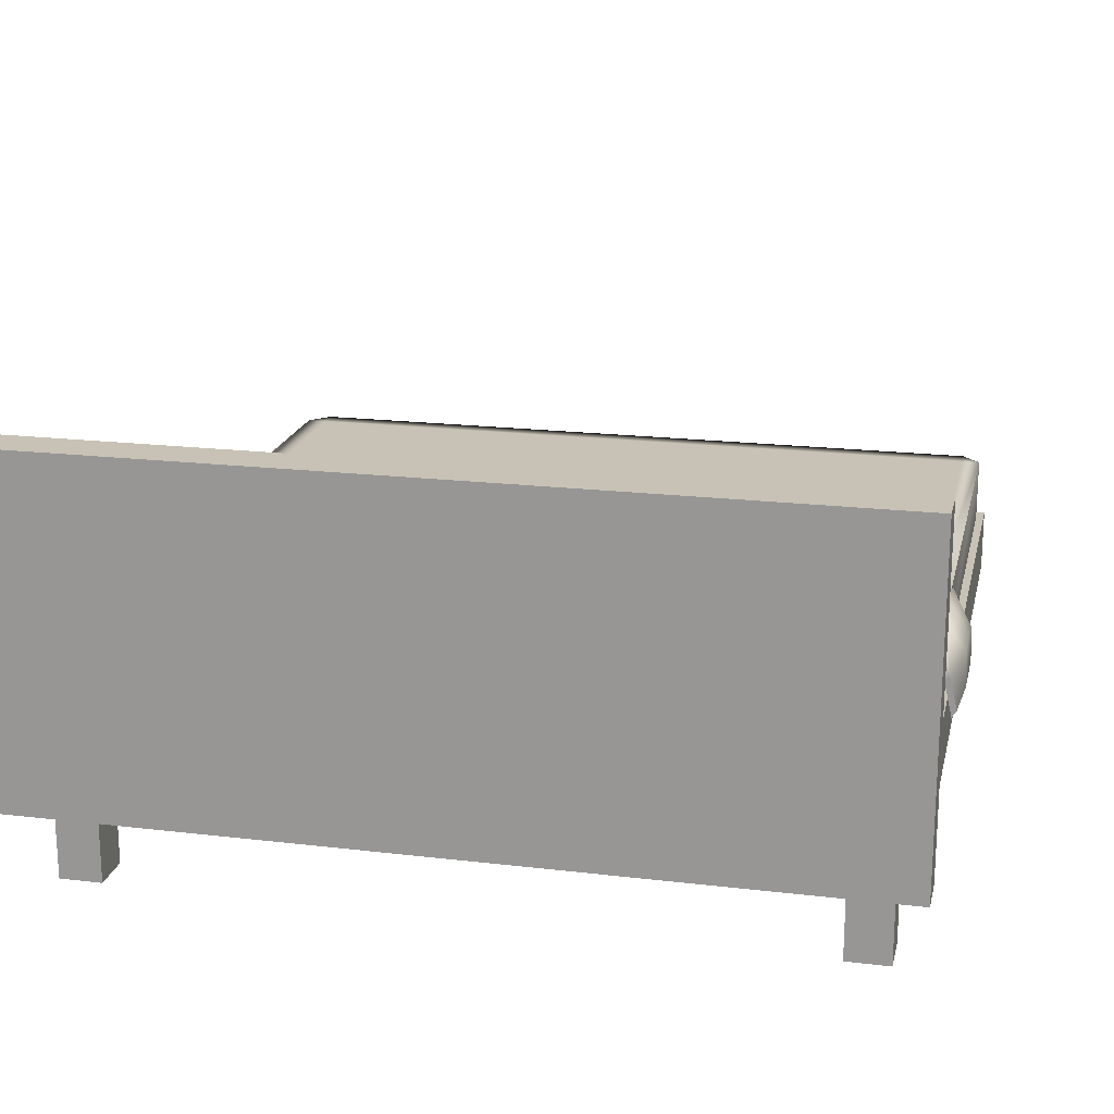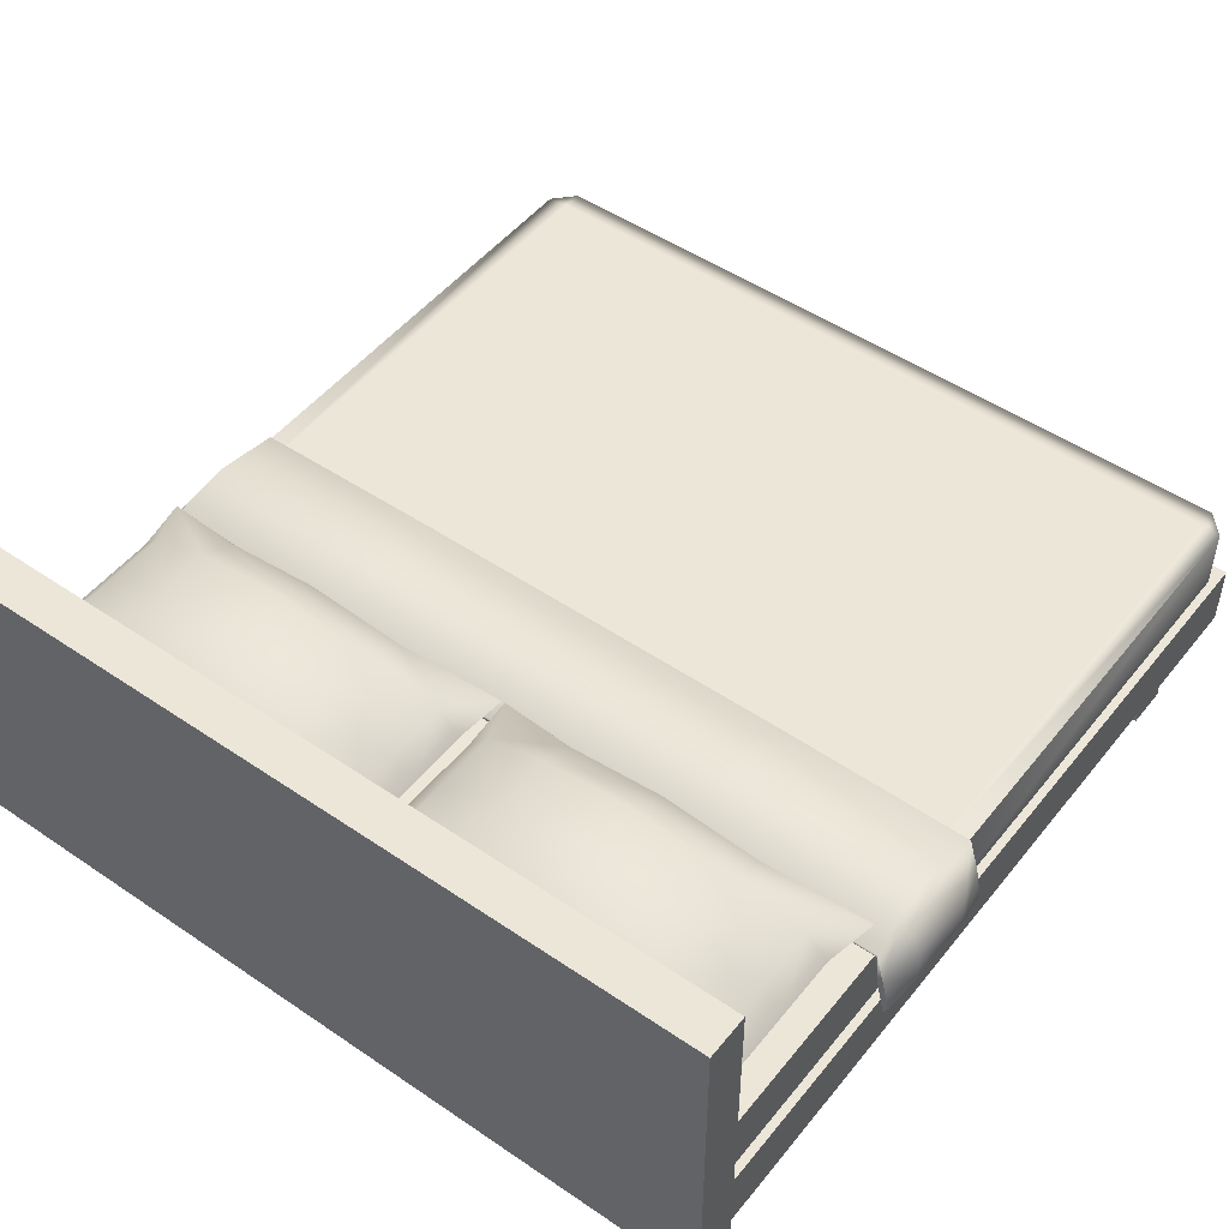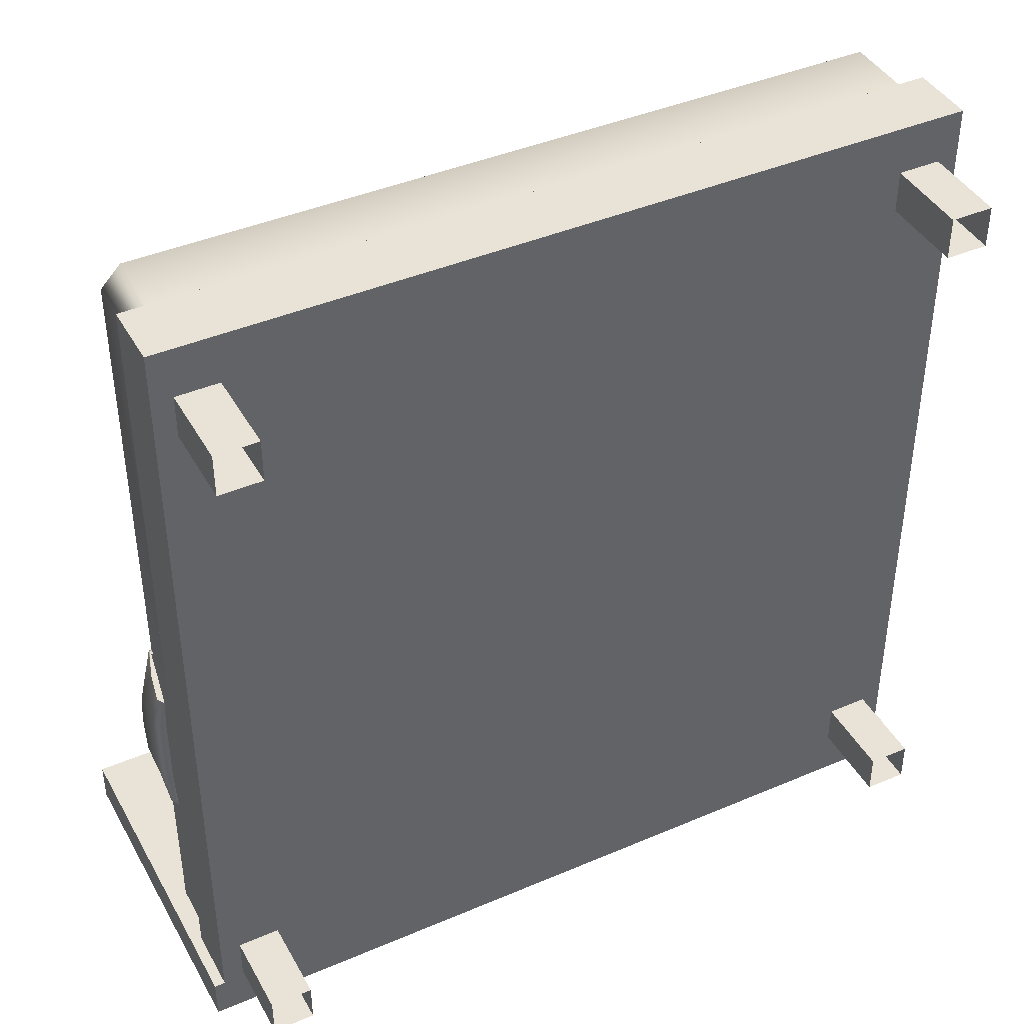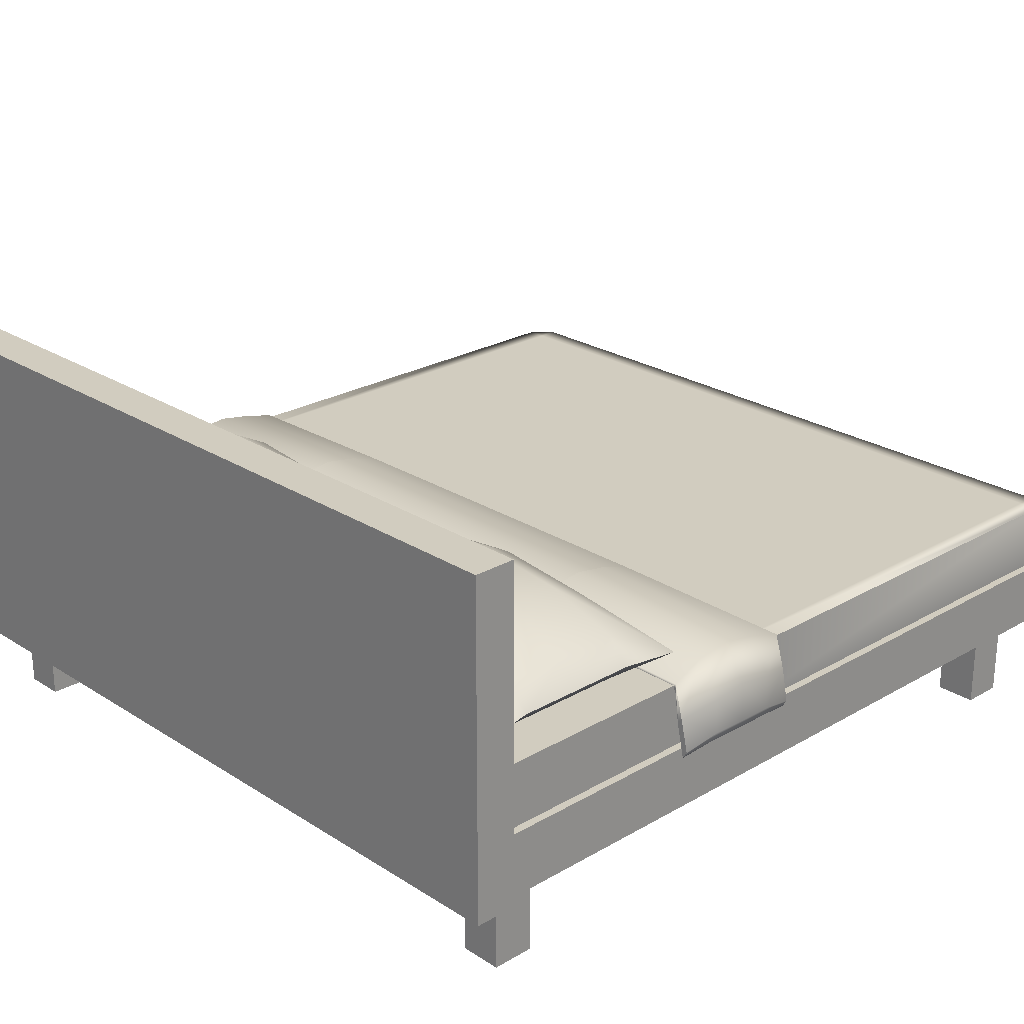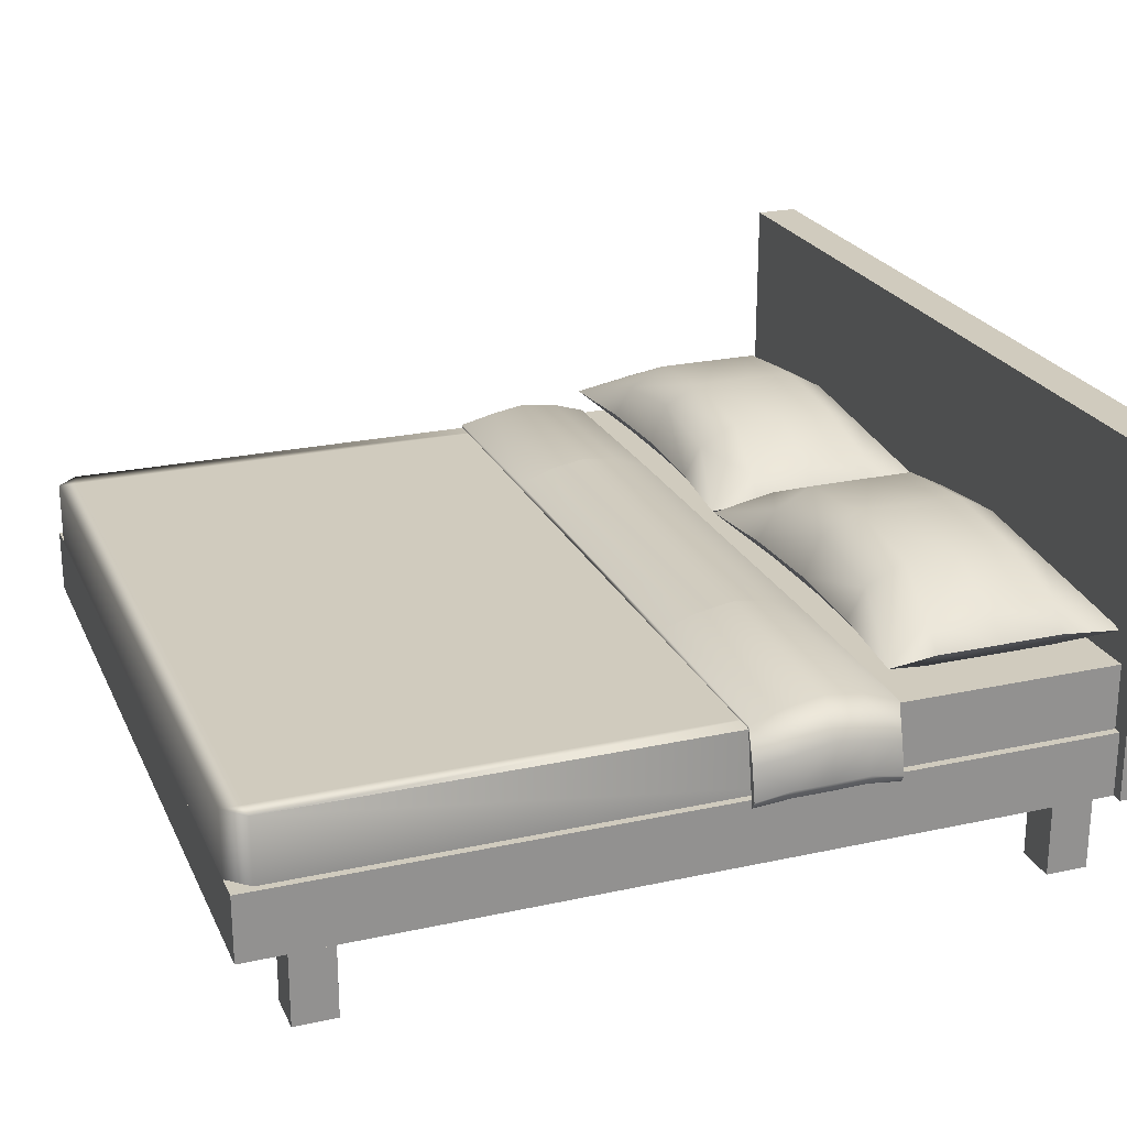
<metadata>
{"format":"obj","ext":"obj","renderer":"f3d","projection":"perspective","resolution":1024,"background":"white","views":[{"elev":19.0,"azim":-167.3,"up":"+Y"},{"elev":49.4,"azim":-143.0,"up":"+Y"},{"elev":41.9,"azim":-27.2,"up":"+Z"},{"elev":24.2,"azim":-133.7,"up":"+Y"},{"elev":23.5,"azim":69.8,"up":"+Y"}]}
</metadata>
<code>
v  -19 -0 0.8
v  19 -0 0.8
v  19 15.64 0.8
v  -19 15.64 0.8
v  19 15.64 -1.17
v  -19 15.64 -1.17
v  19 -0 -1.17
v  -19 -0 -1.17
v  -18.5 -0 38.8
v  18.5 -0 38.8
v  18.5 3 38.8
v  -18.5 3 38.8
v  18.5 3 0.8
v  -18.5 3 0.8
v  -18.5 -0 0.8
v  18.5 -0 0.8
v  -18.13 3 0.8
v  -18.13 3 15.15
v  -18.13 6 15.15
v  -18.13 6 0.8
v  0 6 0.8
v  0 6 15.15
v  18.13 3 0.8
v  18.13 6 0.8
v  18.13 6 15.15
v  18.13 3 15.15
v  -18.13 3 37.85
v  -18.13 6 37.85
v  -17.22 6 37.85
v  -17.22 6 15.15
v  -17.22 6 38.8
v  0.0113 6 38.8
v  0.0113 6 37.85
v  0.0113 6 15.15
v  -17.22 3 38.8
v  0.0113 3 38.8
v  18.15 3 15.15
v  18.15 6 15.15
v  18.15 6 37.85
v  18.15 3 37.85
v  17.25 6 15.15
v  17.25 6 37.85
v  17.25 6 38.8
v  17.25 3 38.8
v  15.6 -3.922 3.129
v  17.54 -3.922 3.129
v  17.54 -0 3.129
v  15.6 -0 3.129
v  17.54 -3.922 1.185
v  15.6 -3.922 1.185
v  15.6 -0 1.185
v  17.54 -0 1.185
v  -17.54 -3.922 3.129
v  -15.6 -3.922 3.129
v  -15.6 -0 3.129
v  -17.54 -0 3.129
v  -15.6 -3.922 1.185
v  -17.54 -3.922 1.185
v  -17.54 -0 1.185
v  -15.6 -0 1.185
v  -18.22 5.832 17.73
v  -18.22 5.982 17.73
v  -18.49 4.399 17.73
v  -18.49 4.248 17.73
v  -18.22 6.133 17.73
v  -18.1 6.588 16.07
v  -19.18 5.004 16.07
v  -18.7 4.548 17.73
v  -18.22 5.958 11.1
v  -18.22 5.808 11.1
v  -18.44 4.224 11.1
v  -18.44 4.374 11.1
v  -18.1 6.288 16.07
v  -18.73 4.704 16.07
v  -18.78 2.725 17.73
v  -18.84 2.824 17.73
v  -19.07 3.024 16.07
v  -18.78 2.934 16.07
v  -18.1 6.364 12.75
v  -18.1 6.289 14.41
v  -18.73 4.705 14.41
v  -18.73 4.78 12.75
v  -19.07 3.025 14.41
v  -19.07 3.059 12.75
v  -18.78 2.969 12.75
v  -18.78 2.935 14.41
v  -18.1 6.869 14.41
v  -18.1 6.664 12.75
v  -19.18 5.08 12.75
v  -19.18 5.285 14.41
v  -18.84 2.813 11.1
v  -18.78 2.714 11.1
v  -18.22 6.108 11.1
v  -18.65 4.524 11.1
v  -9.075 6.252 17.73
v  -9.075 6.829 16.07
v  -9.075 5.793 17.73
v  -9.075 5.938 17.73
v  -9.075 6.185 16.07
v  -9.075 6.198 14.41
v  -9.075 6.261 12.75
v  -9.075 5.772 11.1
v  -9.075 5.917 11.1
v  -9.075 6.905 12.75
v  -9.075 6.23 11.1
v  -9.075 7.11 14.41
v  -19.23 3.445 16.07
v  -18.99 3.067 17.73
v  -19.23 3.445 14.41
v  -19.23 3.48 12.75
v  -18.99 3.056 11.1
v  -0.05 6.829 16.07
v  -0.05 7.11 14.41
v  -0.05 6.252 17.73
v  -0.05 6.095 17.73
v  -0.05 5.937 17.73
v  -0.05 6.523 16.07
v  -0.05 6.509 14.41
v  -0.05 6.599 12.75
v  -0.05 5.906 11.1
v  -0.05 6.065 11.1
v  -0.05 6.223 11.1
v  -0.05 6.905 12.75
v  18.12 5.832 17.73
v  18.39 4.248 17.73
v  18.39 4.399 17.73
v  18.12 5.982 17.73
v  18.12 6.133 17.73
v  18.6 4.548 17.73
v  19.08 5.004 16.07
v  18 6.588 16.07
v  18.12 5.958 11.1
v  18.34 4.374 11.1
v  18.34 4.224 11.1
v  18.12 5.808 11.1
v  18 6.288 16.07
v  18.63 4.704 16.07
v  18.68 2.725 17.73
v  18.68 2.934 16.07
v  18.96 3.024 16.07
v  18.74 2.824 17.73
v  18 6.364 12.75
v  18.63 4.78 12.75
v  18.63 4.705 14.41
v  18 6.289 14.41
v  18.96 3.025 14.41
v  18.68 2.935 14.41
v  18.68 2.969 12.75
v  18.96 3.059 12.75
v  18 6.869 14.41
v  19.08 5.285 14.41
v  19.08 5.08 12.75
v  18 6.664 12.75
v  18.68 2.714 11.1
v  18.74 2.813 11.1
v  18.55 4.524 11.1
v  18.12 6.108 11.1
v  8.975 6.252 17.73
v  8.975 6.829 16.07
v  8.975 5.793 17.73
v  8.975 5.938 17.73
v  8.975 6.185 16.07
v  8.975 6.198 14.41
v  8.975 6.261 12.75
v  8.975 5.772 11.1
v  8.975 5.917 11.1
v  8.975 6.905 12.75
v  8.975 6.23 11.1
v  8.975 7.11 14.41
v  18.89 3.067 17.73
v  19.13 3.445 16.07
v  19.13 3.445 14.41
v  19.13 3.48 12.75
v  18.89 3.056 11.1
v  -17.54 -3.922 36.53
v  -15.6 -3.922 36.53
v  -15.6 -0 36.53
v  -17.54 -0 36.53
v  -15.6 -3.922 34.59
v  -17.54 -3.922 34.59
v  -17.54 -0 34.59
v  -15.6 -0 34.59
v  15.6 -3.922 36.53
v  17.54 -3.922 36.53
v  17.54 -0 36.53
v  15.6 -0 36.53
v  17.54 -3.922 34.59
v  15.6 -3.922 34.59
v  15.6 -0 34.59
v  17.54 -0 34.59
v  -17.78 7.359 11.44
v  -13.3 8.91 10.3
v  -13.3 9.829 8.557
v  -16.32 8.451 9.001
v  -17.31 7.359 3.15
v  -17.31 7.359 6.071
v  -16.32 8.451 6.071
v  -16.32 8.451 3.141
v  -13.3 9.829 6.071
v  -13.3 9.829 3.586
v  -8.8 9.449 10.21
v  -4.297 8.91 10.3
v  -4.297 9.829 8.557
v  -8.8 10.37 8.505
v  -8.8 10.37 3.637
v  -8.8 10.37 6.071
v  -4.297 9.829 6.071
v  -4.297 9.829 3.586
v  -8.8 7.618 1.139
v  -8.8 9.449 1.928
v  -4.297 8.91 1.841
v  -4.297 7.527 1.035
v  -17.31 7.359 8.992
v  -13.3 8.91 1.841
v  -17.78 7.359 0.6979
v  -0.118 7.359 11.44
v  -1.279 8.451 9.001
v  -1.279 8.451 6.071
v  -1.279 8.451 3.141
v  -0.118 7.359 0.6979
v  -13.3 7.527 1.035
v  -0.2915 7.359 6.071
v  -0.3114 7.359 3.15
v  -0.3114 7.359 8.992
v  -8.8 7.618 11
v  -4.297 7.527 11.11
v  -13.3 7.527 11.11
v  -13.3 6.626 10.3
v  -13.3 6.626 1.841
v  -16.32 6.435 9.001
v  -13.3 6 8.557
v  -1.279 6.435 9.001
v  -16.32 6.435 3.141
v  -13.3 6 3.586
v  -13.3 6 6.071
v  -16.32 6.435 6.071
v  -1.279 6.435 6.071
v  -1.279 6.435 3.141
v  -8.8 6 6.071
v  -8.8 6 3.637
v  -4.297 6 3.586
v  -4.297 6 6.071
v  -8.8 6.654 10.21
v  -8.8 6 8.505
v  -4.297 6 8.557
v  -4.297 6.626 10.3
v  -8.8 6.654 1.928
v  -4.297 6.626 1.841
v  17.68 7.359 11.44
v  16.23 8.451 9.001
v  13.21 9.829 8.557
v  13.21 8.91 10.3
v  17.22 7.359 3.15
v  16.23 8.451 3.141
v  16.23 8.451 6.071
v  17.22 7.359 6.071
v  13.21 9.829 3.586
v  13.21 9.829 6.071
v  8.71 9.449 10.21
v  8.71 10.37 8.505
v  4.206 9.829 8.557
v  4.206 8.91 10.3
v  8.71 10.37 3.637
v  4.206 9.829 3.586
v  4.206 9.829 6.071
v  8.71 10.37 6.071
v  8.71 7.618 1.139
v  4.206 7.527 1.035
v  4.206 8.91 1.841
v  8.71 9.449 1.928
v  17.22 7.359 8.992
v  17.68 7.359 0.6979
v  13.21 8.91 1.841
v  1.188 8.451 9.001
v  0.0275 7.359 11.44
v  1.188 8.451 6.071
v  1.188 8.451 3.141
v  0.0275 7.359 0.6979
v  13.21 7.527 1.035
v  0.2209 7.359 3.15
v  0.201 7.359 6.071
v  0.2209 7.359 8.992
v  4.206 7.527 11.11
v  8.71 7.618 11
v  13.21 7.527 11.11
v  13.21 6.626 10.3
v  13.21 6.626 1.841
v  16.23 6.435 9.001
v  13.21 6 8.557
v  1.188 6.435 9.001
v  16.23 6.435 3.141
v  16.23 6.435 6.071
v  13.21 6 6.071
v  13.21 6 3.586
v  1.188 6.435 3.141
v  1.188 6.435 6.071
v  8.71 6 6.071
v  4.206 6 6.071
v  4.206 6 3.586
v  8.71 6 3.637
v  8.71 6.654 10.21
v  4.206 6.626 10.3
v  4.206 6 8.557
v  8.71 6 8.505
v  4.206 6.626 1.841
v  8.71 6.654 1.928
g polySurface1556
f 1 2 3 4
f 4 3 5 6
f 6 5 7 8
f 8 7 2 1
f 2 7 5 3
f 8 1 4 6
f 9 10 11 12
f 12 11 13 14
f 15 16 10 9
f 10 16 13 11
f 15 9 12 14
f 17 18 19 20
f 21 20 19 22
f 23 24 25 26
f 21 22 25 24
f 18 27 28 19
f 28 29 30 19
f 31 32 33 29
f 30 29 33 34
f 31 35 36 32
f 28 31 29
f 27 35 31 28
f 37 38 39 40
f 39 38 41 42
f 43 42 33 32
f 41 34 33 42
f 43 32 36 44
f 39 42 43
f 40 39 43 44
f 45 46 47 48
f 49 50 51 52
f 47 46 49 52
f 50 45 48 51
f 53 54 55 56
f 57 58 59 60
f 55 54 57 60
f 58 53 56 59
f 61 62 63 64
f 65 66 67 68
f 69 70 71 72
f 73 61 64 74
f 75 76 77 78
f 79 80 81 82
f 83 84 85 86
f 87 88 89 90
f 70 79 82 71
f 84 91 92 85
f 88 93 94 89
f 80 73 74 81
f 77 83 86 78
f 87 90 67 66
f 95 96 66 65
f 97 98 62 61
f 99 97 61 73
f 100 99 73 80
f 101 100 80 79
f 102 101 79 70
f 103 102 70 69
f 104 105 93 88
f 104 88 87 106
f 96 106 87 66
f 68 67 107 108
f 90 109 107 67
f 89 110 109 90
f 94 111 110 89
f 71 92 91 72
f 82 85 92 71
f 81 86 85 82
f 74 78 86 81
f 64 75 78 74
f 63 76 75 64
f 68 108 76 63
f 62 65 68 63
f 98 95 65 62
f 105 103 69 93
f 93 69 72 94
f 91 111 94 72
f 110 111 91 84
f 109 110 84 83
f 107 109 83 77
f 76 108 107 77
f 112 113 106 96
f 114 112 96 95
f 115 114 95 98
f 116 115 98 97
f 117 116 97 99
f 118 117 99 100
f 119 118 100 101
f 120 119 101 102
f 121 120 102 103
f 122 121 103 105
f 123 122 105 104
f 123 104 106 113
f 124 125 126 127
f 128 129 130 131
f 132 133 134 135
f 136 137 125 124
f 138 139 140 141
f 142 143 144 145
f 146 147 148 149
f 150 151 152 153
f 135 134 143 142
f 149 148 154 155
f 153 152 156 157
f 145 144 137 136
f 140 139 147 146
f 150 131 130 151
f 158 128 131 159
f 160 124 127 161
f 162 136 124 160
f 163 145 136 162
f 164 142 145 163
f 165 135 142 164
f 166 132 135 165
f 167 153 157 168
f 167 169 150 153
f 159 131 150 169
f 129 170 171 130
f 151 130 171 172
f 152 151 172 173
f 156 152 173 174
f 134 133 155 154
f 143 134 154 148
f 144 143 148 147
f 137 144 147 139
f 125 137 139 138
f 126 125 138 141
f 129 126 141 170
f 127 126 129 128
f 161 127 128 158
f 168 157 132 166
f 157 156 133 132
f 155 133 156 174
f 173 149 155 174
f 172 146 149 173
f 171 140 146 172
f 141 140 171 170
f 112 159 169 113
f 114 158 159 112
f 115 161 158 114
f 116 160 161 115
f 117 162 160 116
f 118 163 162 117
f 119 164 163 118
f 120 165 164 119
f 121 166 165 120
f 122 168 166 121
f 123 167 168 122
f 123 113 169 167
f 175 176 177 178
f 179 180 181 182
f 177 176 179 182
f 180 175 178 181
f 183 184 185 186
f 187 188 189 190
f 185 184 187 190
f 188 183 186 189
f 191 192 193 194
f 195 196 197 198
f 197 199 200 198
f 201 202 203 204
f 205 206 207 208
f 209 210 211 212
f 196 213 194 197
f 204 203 207 206
f 194 193 199 197
f 210 205 208 211
f 198 200 214 215
f 202 216 217 203
f 207 203 217 218
f 208 207 218 219
f 211 208 219 220
f 192 201 204 193
f 199 193 204 206
f 200 199 206 205
f 214 200 205 210
f 221 214 210 209
f 218 222 223 219
f 217 224 222 218
f 215 195 198
f 213 191 194
f 216 224 217
f 219 223 220
f 201 225 226 202
f 192 227 225 201
f 220 212 211
f 215 214 221
f 191 227 192
f 202 226 216
f 191 228 227
f 215 221 229
f 230 231 228 191
f 216 232 224
f 230 191 213
f 233 234 235 236
f 222 237 238 223
f 239 240 241 242
f 243 244 245 246
f 225 243 246 226
f 236 235 231 230
f 245 244 239 242
f 224 232 237 222
f 215 233 195
f 215 229 234 233
f 241 240 247 248
f 220 223 238
f 248 212 220
f 238 241 248 220
f 242 241 238 237
f 232 245 242 237
f 246 245 232 216
f 216 226 246
f 234 229 247 240
f 235 234 240 239
f 231 235 239 244
f 228 231 244 243
f 227 228 243 225
f 233 236 196 195
f 236 230 213 196
f 247 209 212 248
f 229 221 209 247
f 249 250 251 252
f 253 254 255 256
f 255 254 257 258
f 259 260 261 262
f 263 264 265 266
f 267 268 269 270
f 256 255 250 271
f 260 266 265 261
f 250 255 258 251
f 270 269 264 263
f 254 272 273 257
f 262 261 274 275
f 265 276 274 261
f 264 277 276 265
f 269 278 277 264
f 252 251 260 259
f 258 266 260 251
f 257 263 266 258
f 273 270 263 257
f 279 267 270 273
f 276 277 280 281
f 274 276 281 282
f 272 254 253
f 271 250 249
f 275 274 282
f 277 278 280
f 259 262 283 284
f 252 259 284 285
f 278 269 268
f 272 279 273
f 249 252 285
f 262 275 283
f 249 285 286
f 272 287 279
f 288 249 286 289
f 275 282 290
f 288 271 249
f 291 292 293 294
f 281 280 295 296
f 297 298 299 300
f 301 302 303 304
f 284 283 302 301
f 292 288 289 293
f 303 298 297 304
f 282 281 296 290
f 272 253 291
f 272 291 294 287
f 299 305 306 300
f 278 295 280
f 305 278 268
f 295 278 305 299
f 298 296 295 299
f 290 296 298 303
f 302 275 290 303
f 275 302 283
f 294 300 306 287
f 293 297 300 294
f 289 304 297 293
f 286 301 304 289
f 285 284 301 286
f 291 253 256 292
f 292 256 271 288
f 306 305 268 267
f 287 306 267 279

</code>
